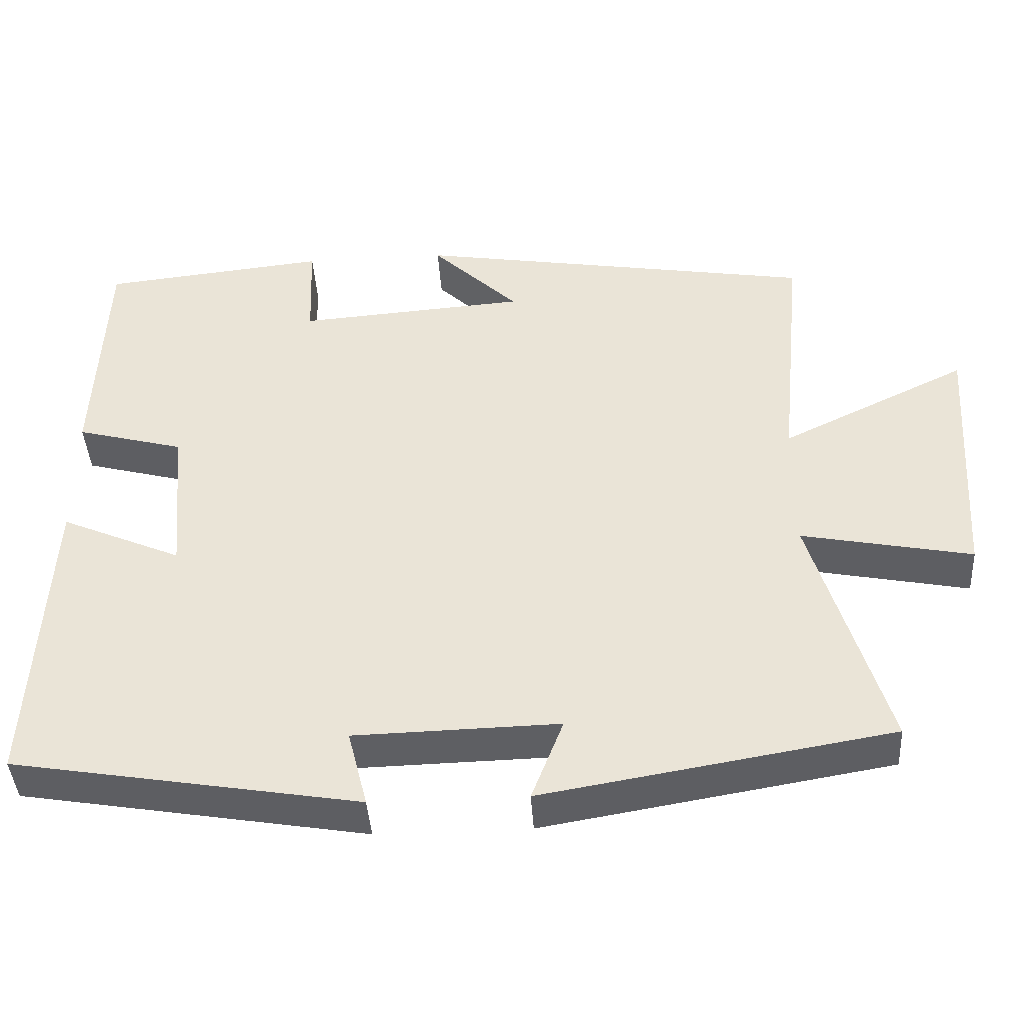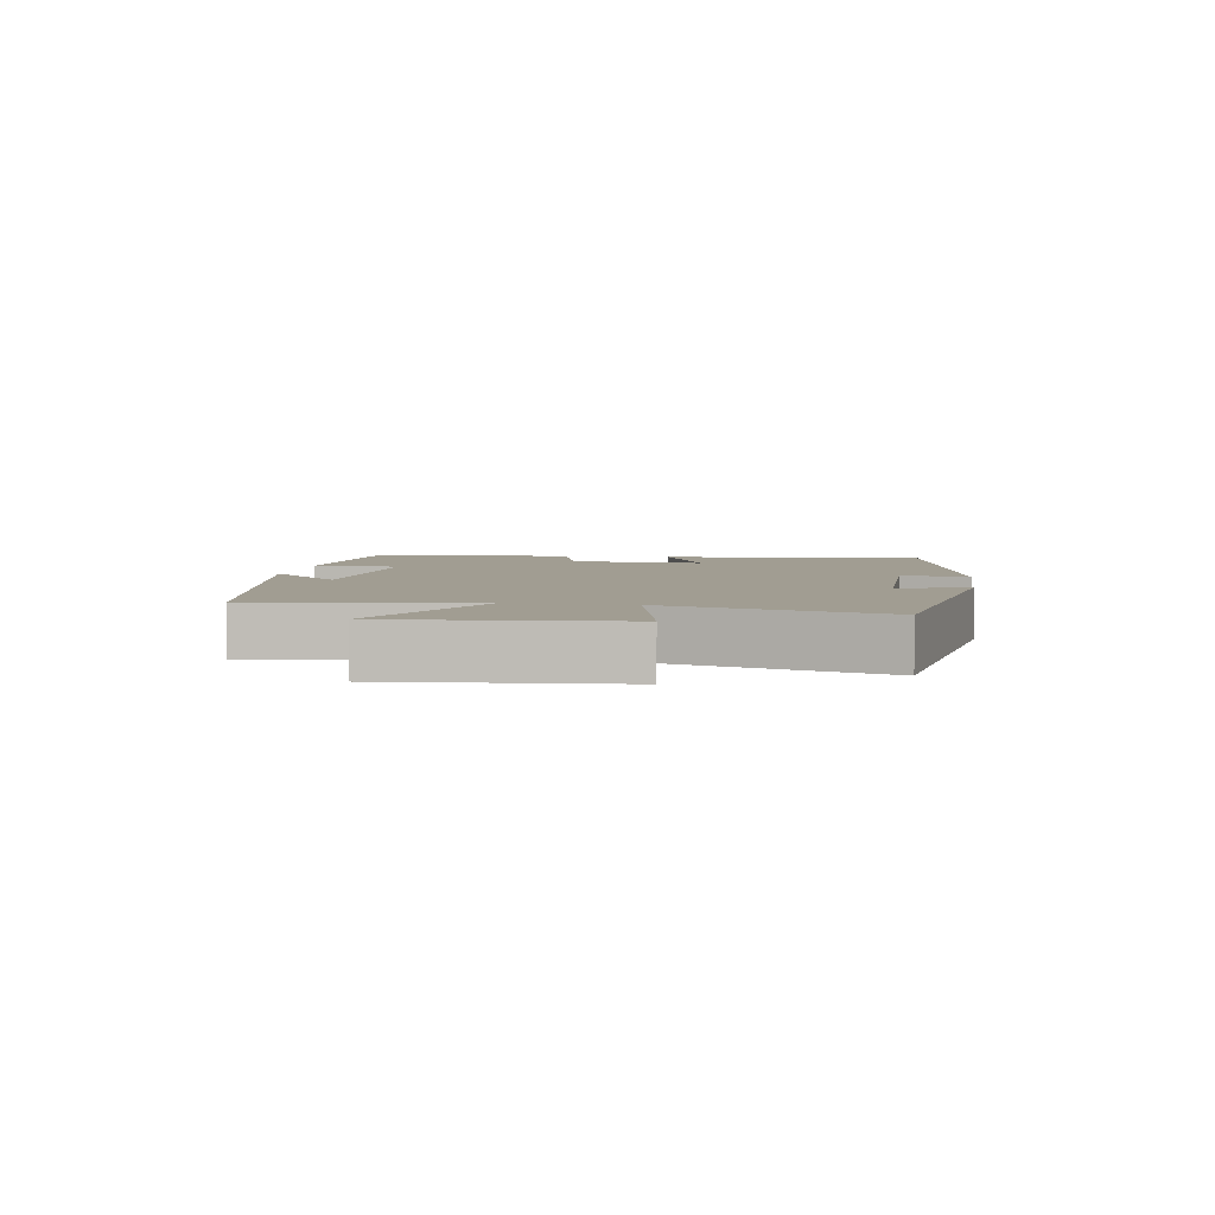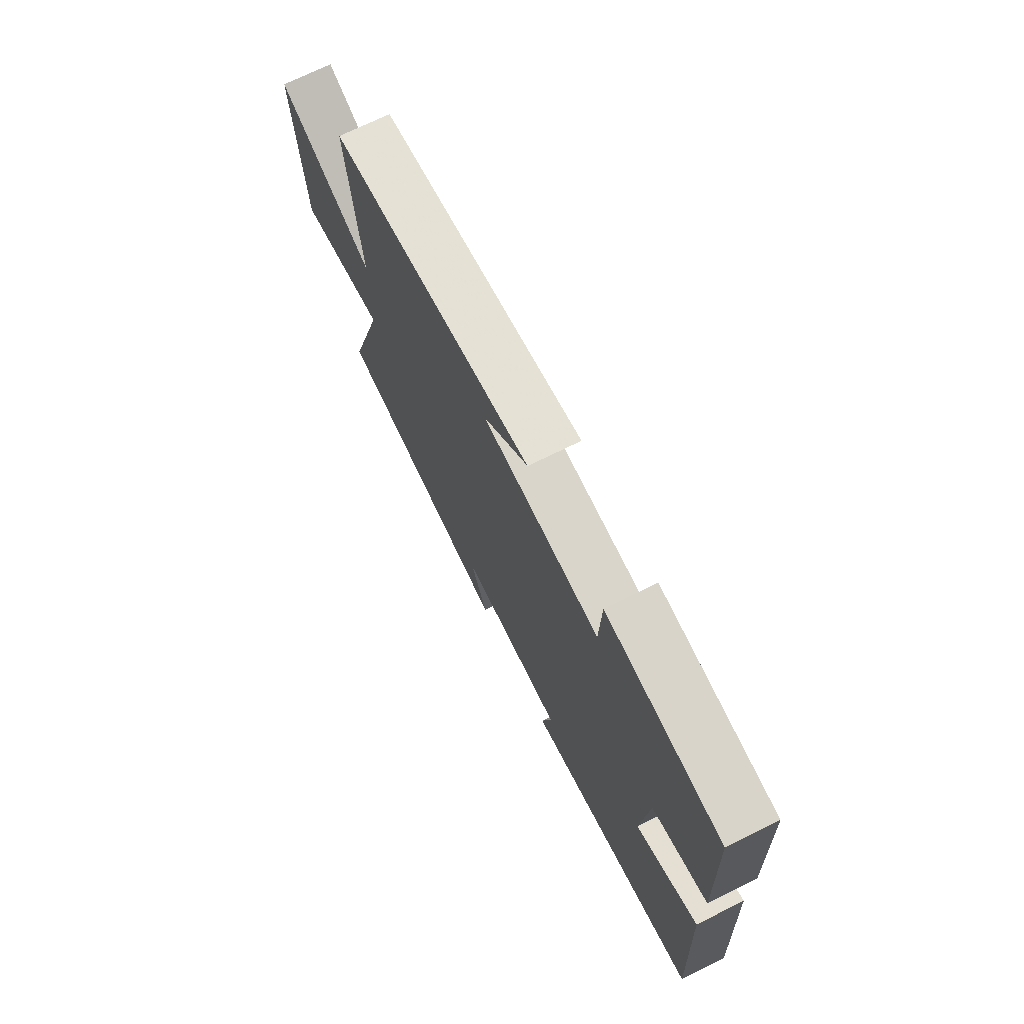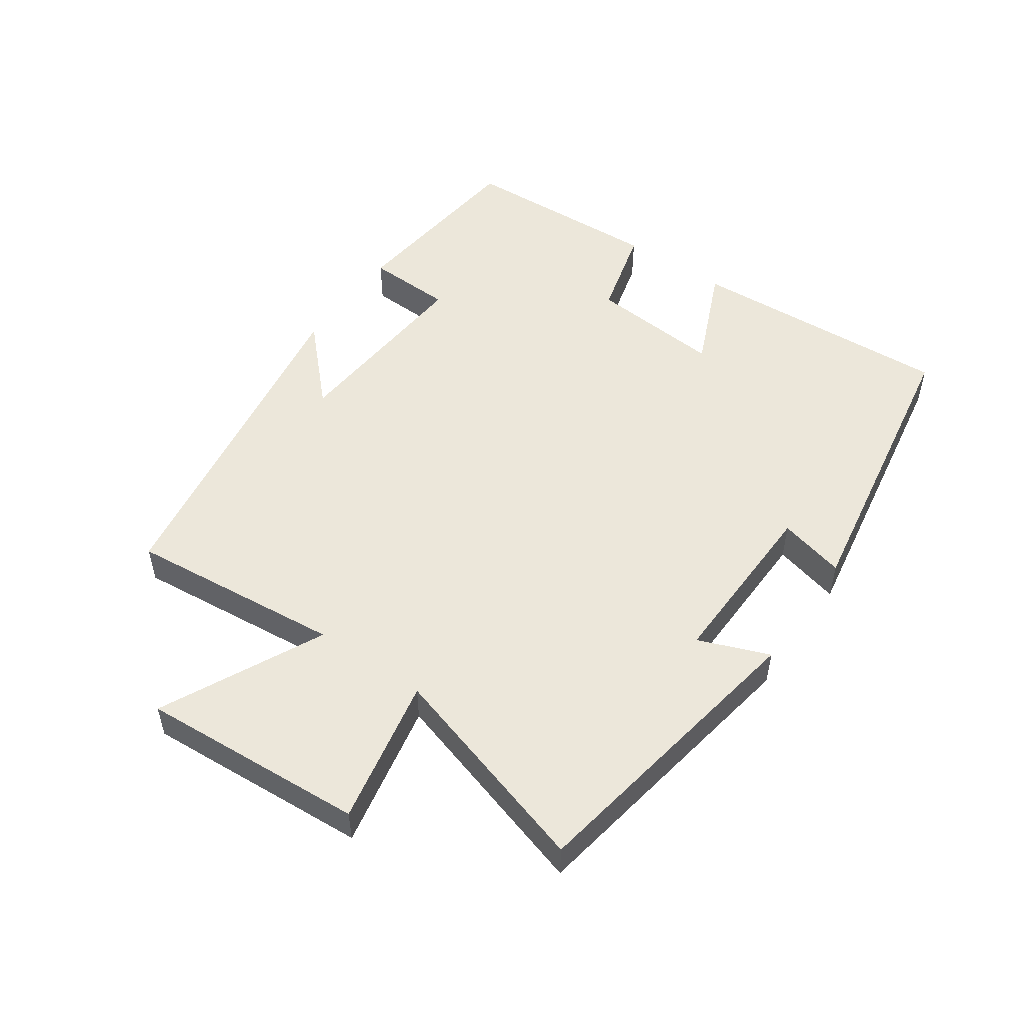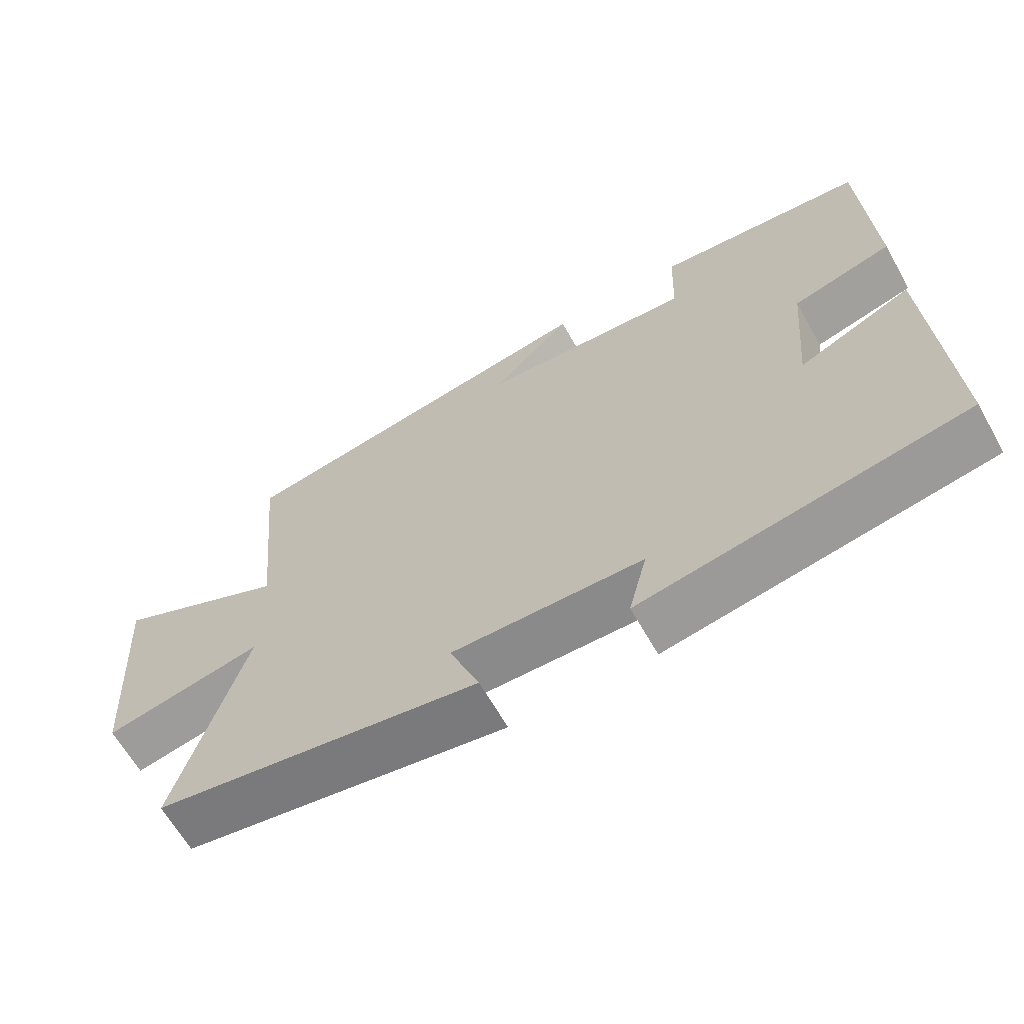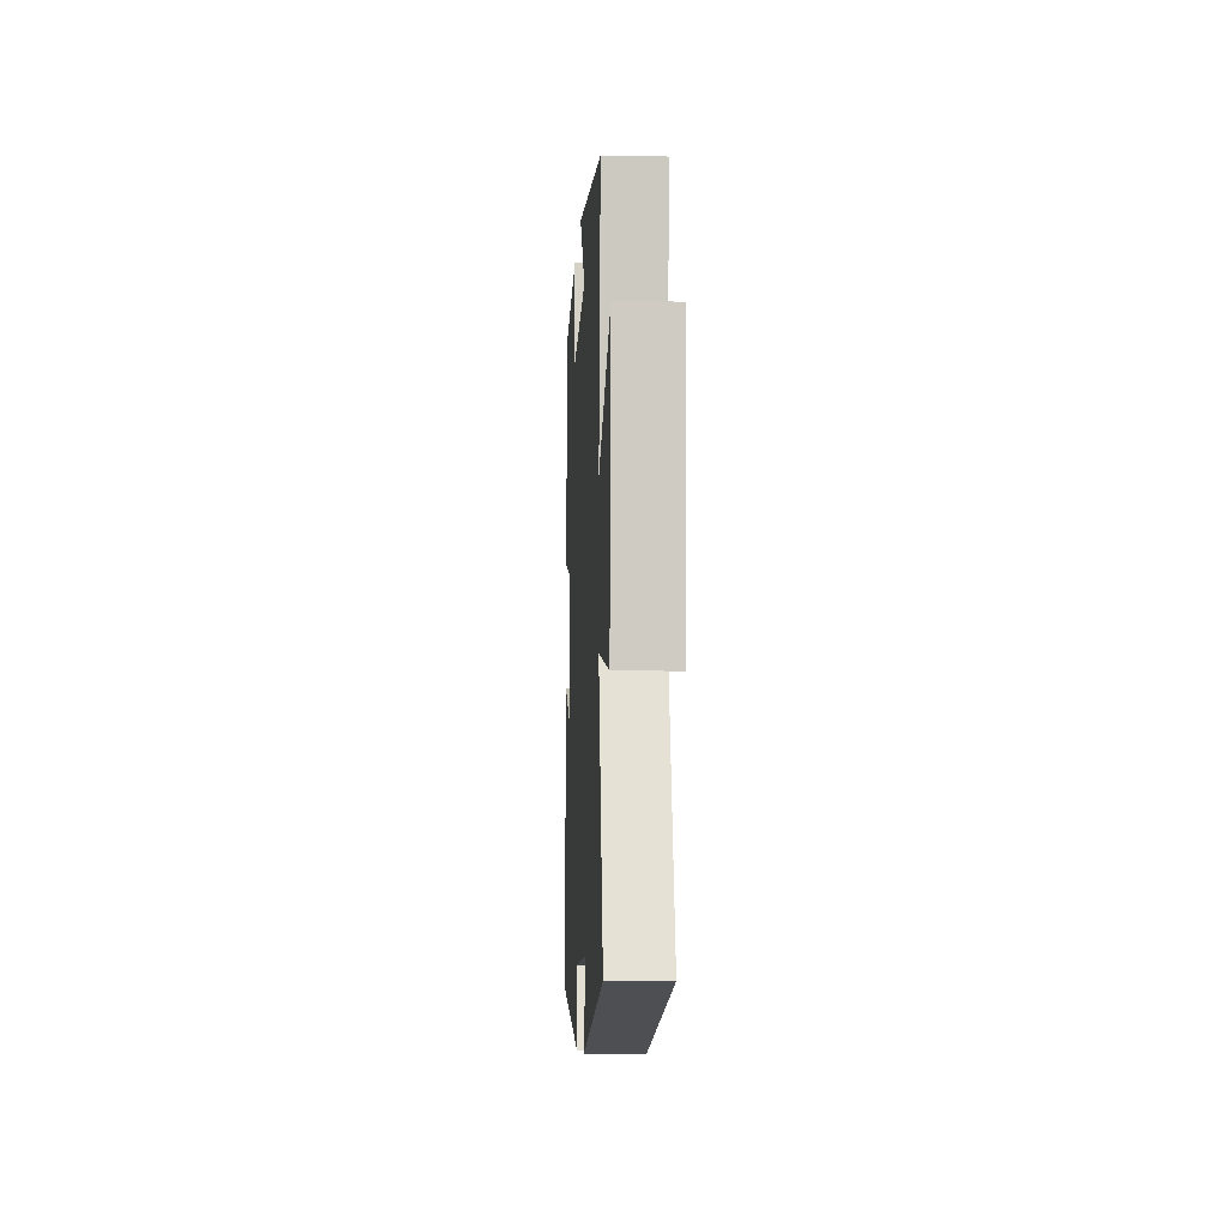
<metadata>
{"format":"obj","ext":"obj","renderer":"f3d","projection":"perspective","resolution":1024,"background":"white","views":[{"elev":-42.0,"azim":3.6,"up":"+Z"},{"elev":4.6,"azim":98.0,"up":"+Y"},{"elev":71.1,"azim":-116.4,"up":"+Z"},{"elev":51.4,"azim":124.9,"up":"+Y"},{"elev":-64.2,"azim":-150.6,"up":"+Z"},{"elev":-8.2,"azim":87.1,"up":"+Z"}]}
</metadata>
<code>
v 0.532 0.07 0.412
v 0.5 0.07 0.084
v 0.747 0.07 0.203
v 0.725 0.07 -0.141
v 0.5 0.07 -0.096
v 0.598 0.07 -0.423
v 0.138 0.07 -0.5
v 0.18 0.07 -0.392
v -0.09 0.07 -0.398
v -0.064 0.07 -0.5
v -0.521 0.07 -0.422
v -0.5 0.07 -0.015
v -0.34 0.07 -0.085
v -0.358 0.07 0.119
v -0.5 0.07 0.157
v -0.487 0.07 0.469
v -0.19 0.07 0.5
v -0.185 0.07 0.367
v 0.117 0.07 0.389
v 0.002 0.07 0.5
v 0.532 0 0.412
v 0.5 0 0.084
v 0.747 0 0.203
v 0.725 0 -0.141
v 0.5 0 -0.096
v 0.598 0 -0.423
v 0.138 0 -0.5
v 0.18 0 -0.392
v -0.09 0 -0.398
v -0.064 0 -0.5
v -0.521 0 -0.422
v -0.5 0 -0.015
v -0.34 0 -0.085
v -0.358 0 0.119
v -0.5 0 0.157
v -0.487 0 0.469
v -0.19 0 0.5
v -0.185 0 0.367
v 0.117 0 0.389
v 0.002 0 0.5
f 19 20 1 2
f 18 19 2
f 16 17 18
f 15 16 18
f 14 15 18
f 13 14 18 2
f 11 12 13
f 10 11 13
f 9 10 13
f 8 9 13 2
f 5 6 7 8
f 5 8 2 3
f 3 4 5
f 22 21 40 39
f 22 39 38
f 38 37 36
f 38 36 35
f 38 35 34
f 22 38 34 33
f 33 32 31
f 33 31 30
f 33 30 29
f 22 33 29 28
f 28 27 26 25
f 23 22 28 25
f 25 24 23
f 1 21 22 2
f 2 22 23 3
f 3 23 24 4
f 4 24 25 5
f 5 25 26 6
f 6 26 27 7
f 7 27 28 8
f 8 28 29 9
f 9 29 30 10
f 10 30 31 11
f 11 31 32 12
f 12 32 33 13
f 13 33 34 14
f 14 34 35 15
f 15 35 36 16
f 16 36 37 17
f 17 37 38 18
f 18 38 39 19
f 19 39 40 20
f 20 40 21 1

</code>
